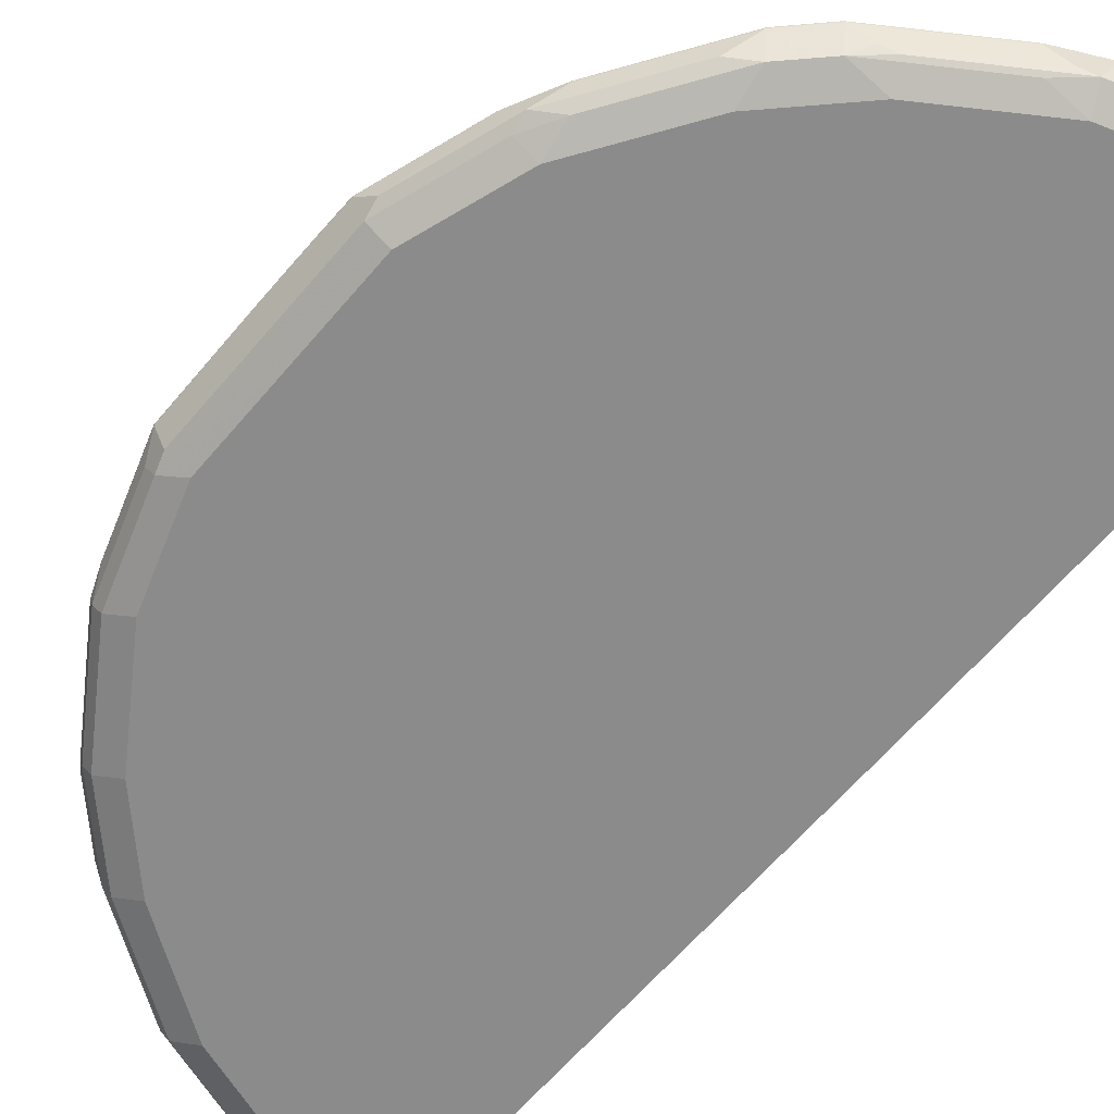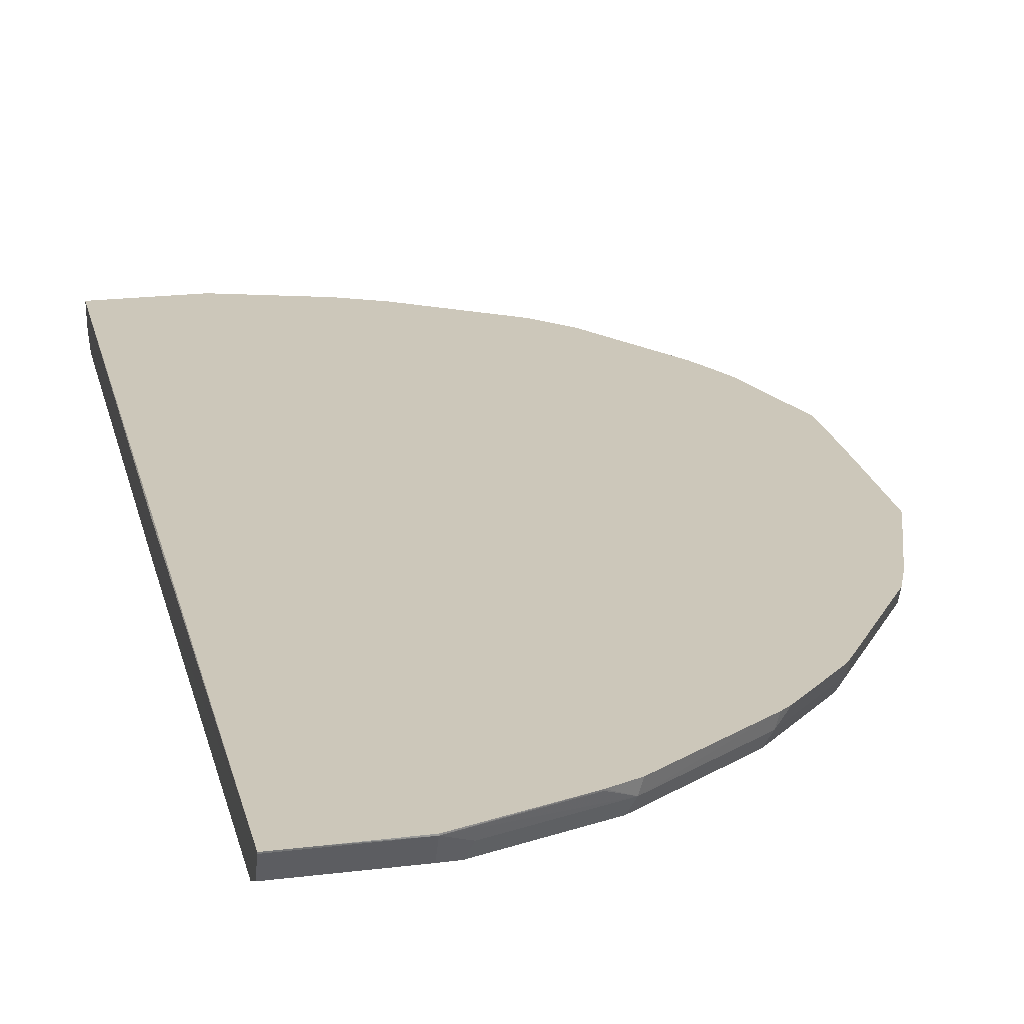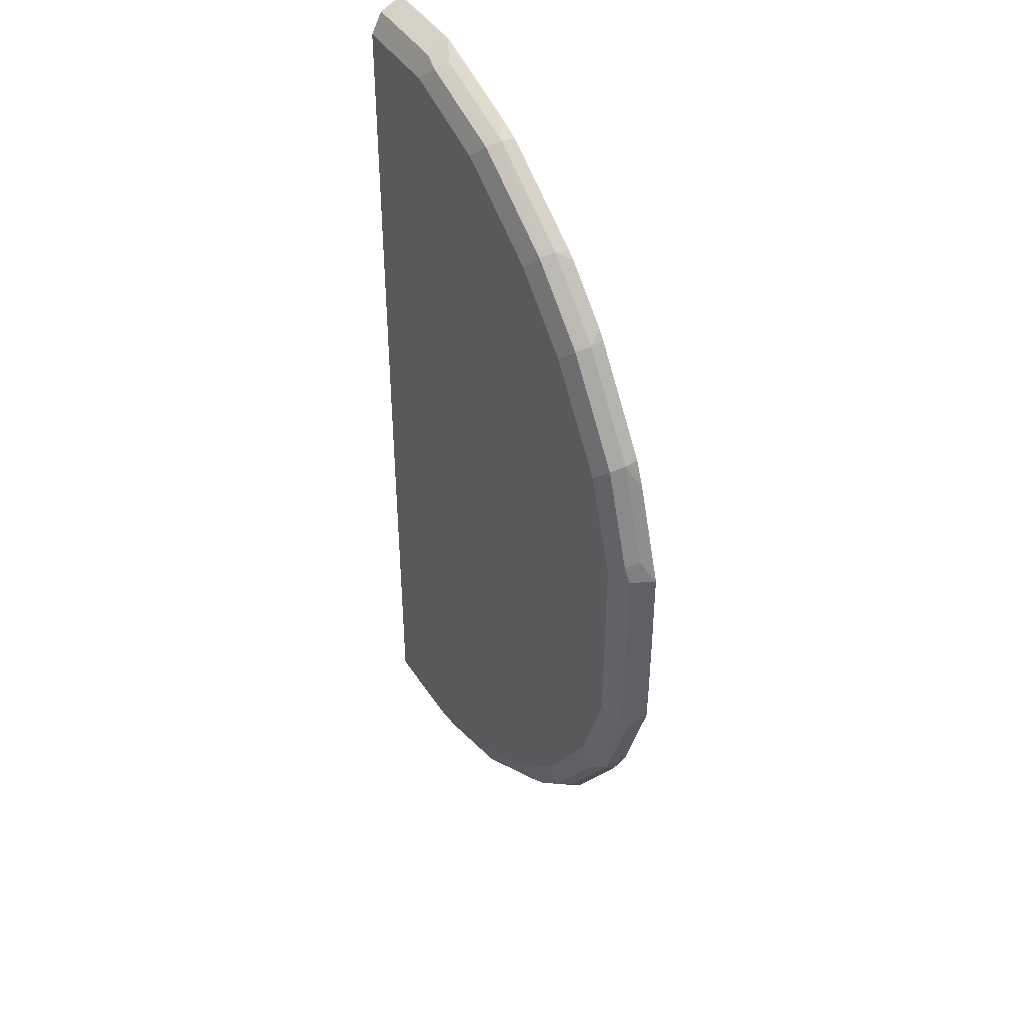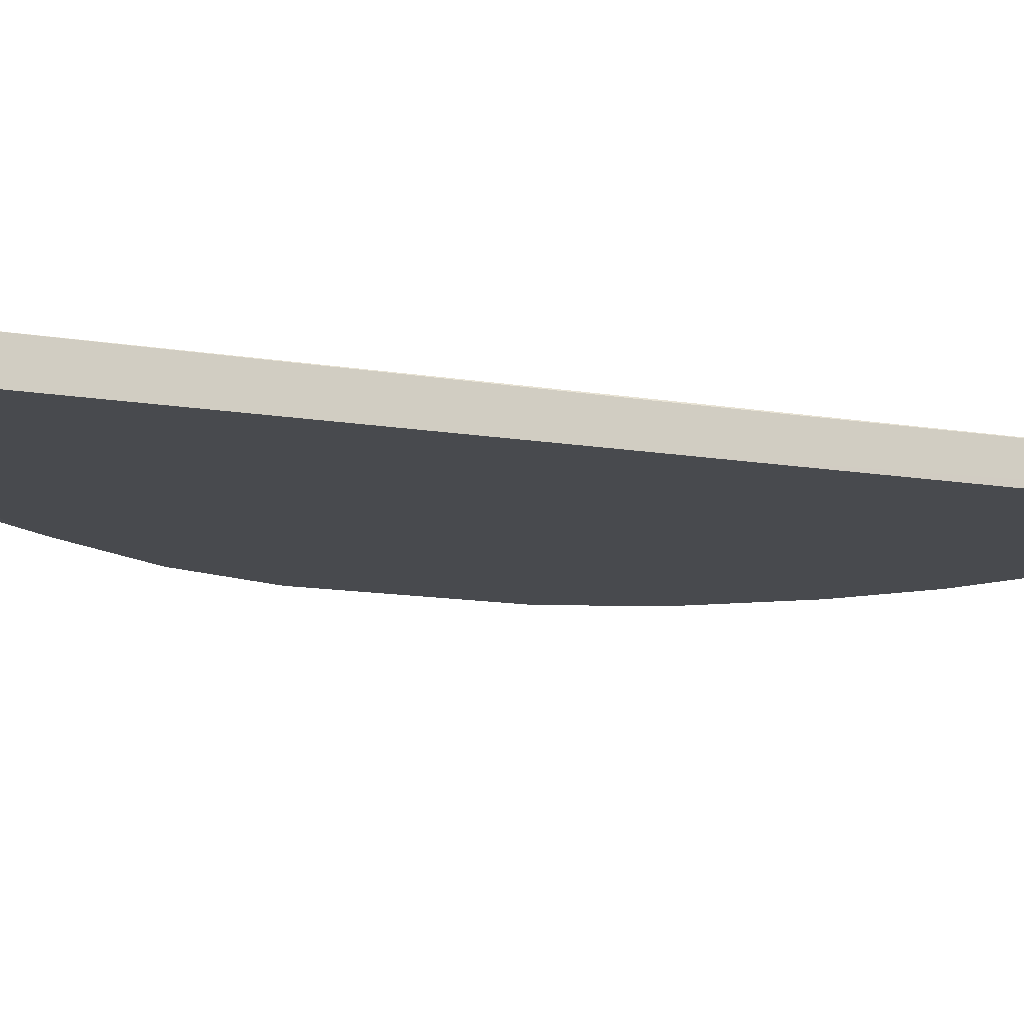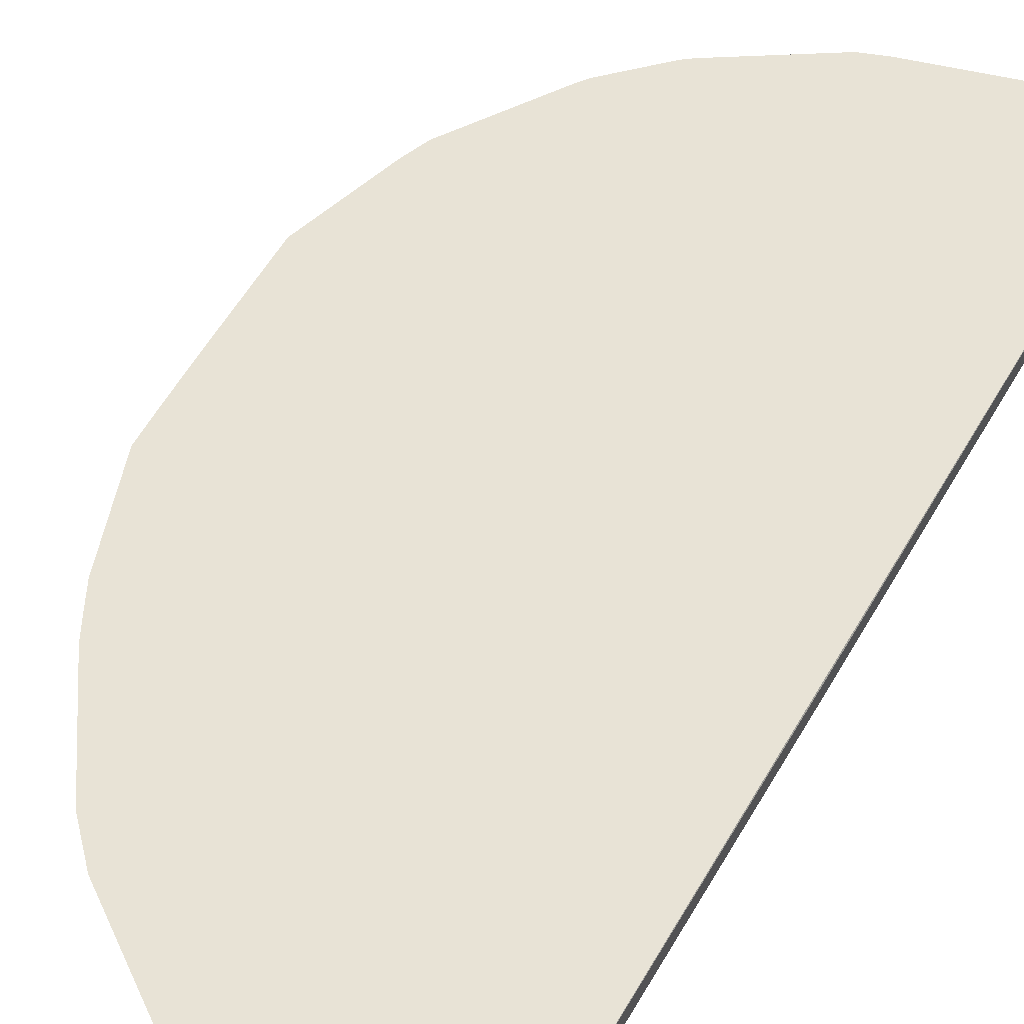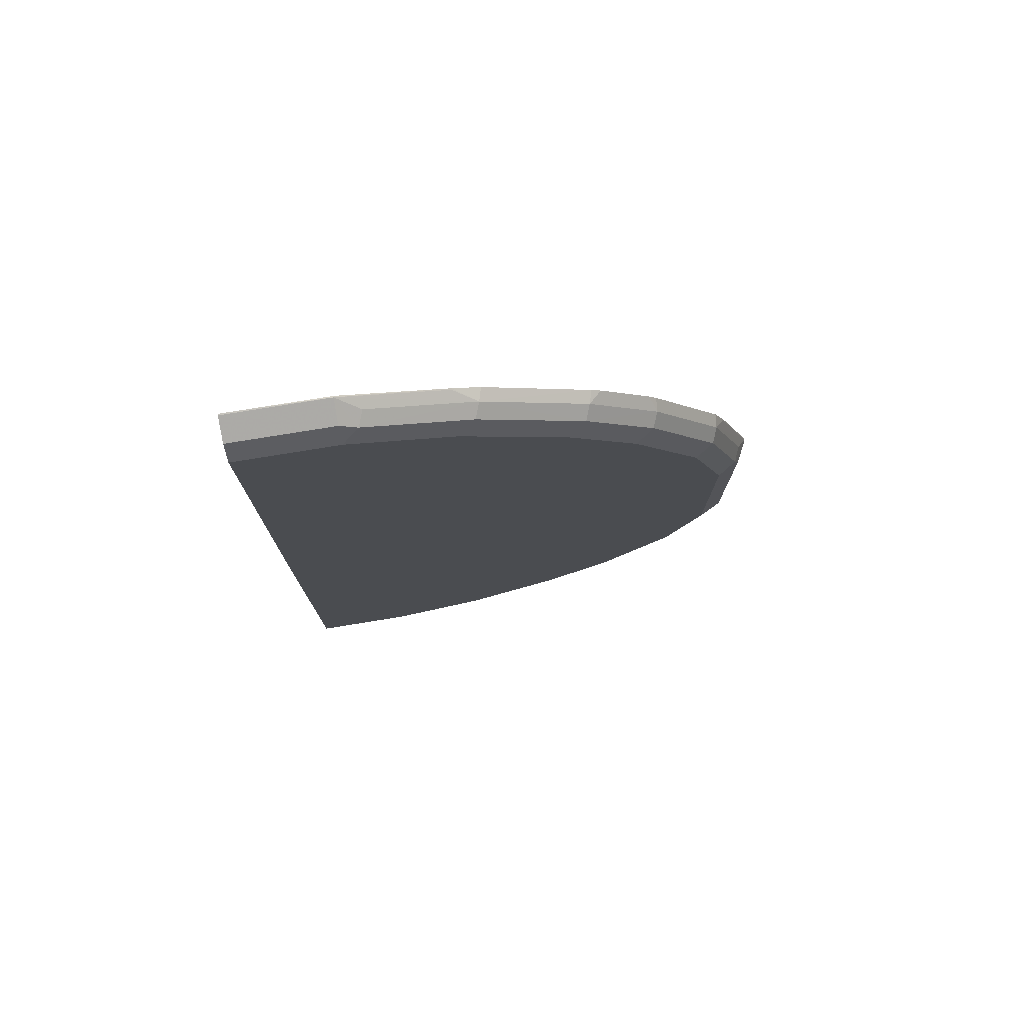
<metadata>
{"format":"obj","ext":"obj","renderer":"f3d","projection":"perspective","resolution":1024,"background":"white","views":[{"elev":-63.9,"azim":139.7,"up":"+Y"},{"elev":21.3,"azim":-12.4,"up":"+Y"},{"elev":43.1,"azim":59.6,"up":"+Z"},{"elev":-13.3,"azim":-110.9,"up":"+Y"},{"elev":62.5,"azim":-149.0,"up":"+Y"},{"elev":77.9,"azim":-9.2,"up":"+Z"}]}
</metadata>
<code>
v 0.001948 -0.7118 0.6298
v 0.6302 -0.7118 -0.03951
v -0.0001549 -0.7118 -0.6302
v 0.4347 -0.7118 -0.475
v 0.2516 -0.7118 -0.5879
v 0.1259 -0.7118 -0.6294
v 0.1259 -0.7134 -0.6294
v -0.0001549 -0.7131 -0.6296
v 0.1399 -0.7414 -0.6155
v 0.2518 -0.7134 -0.5875
v 0.2658 -0.7414 -0.5735
v 0.2537 -0.7118 -0.587
v 0.2806 -0.7118 -0.5736
v 0.1278 -0.7118 -0.6291
v 0.3075 -0.7118 -0.56
v 0.3078 -0.7134 -0.5595
v 0.2833 -0.7344 -0.5665
v 0.4091 -0.7344 -0.4826
v 0.4336 -0.7134 -0.4755
v 0.4333 -0.7118 -0.4761
v 0.4756 -0.7134 -0.4336
v 0.4248 -0.7449 -0.4616
v 0.3916 -0.7414 -0.4896
v 0.299 -0.7449 -0.5455
v 0.3776 -0.7554 -0.4616
v 0.2518 -0.7554 -0.5455
v 0.1259 -0.7554 -0.5875
v -0.0001549 -0.7554 -0.5875
v 0.4616 -0.7554 -0.3776
v 0.4668 -0.7449 -0.4196
v 0.493 -0.7344 -0.3986
v 0.577 -0.7344 -0.2728
v 0.5507 -0.7449 -0.2938
v 0.5735 -0.7414 -0.2518
v 0.6155 -0.7414 -0.1259
v 0.6189 -0.7344 -0.1469
v 0.5881 -0.7118 -0.2518
v 0.5746 -0.7118 -0.2787
v 0.56 -0.7118 -0.3073
v 0.5595 -0.7134 -0.3077
v 0.4761 -0.7118 -0.433
v 0.4753 -0.7118 -0.4341
v 0.6294 -0.7118 -0.1259
v 0.6294 -0.7134 -0.1259
v 0.6294 -0.7134 0.1259
v 0.63 -0.7118 -0.08232
v 0.6302 -0.7118 -3.65e-05
v 0.6294 -0.7118 0.1259
v 0.6289 -0.7118 0.1278
v 0.5878 -0.7118 0.2518
v 0.5874 -0.7134 0.2518
v 0.5735 -0.7274 0.2798
v 0.5745 -0.7118 0.2841
v 0.4896 -0.7274 0.4056
v 0.4826 -0.7449 0.3986
v 0.5665 -0.7449 0.2728
v 0.6085 -0.7449 0.1469
v 0.5455 -0.7554 0.2518
v 0.4616 -0.7554 0.3776
v 0.3987 -0.7449 0.4826
v 0.3776 -0.7554 0.4616
v 0.2518 -0.7554 0.5455
v 0.2728 -0.7449 0.5665
v 0.2798 -0.7274 0.5735
v 0.4056 -0.7274 0.4895
v 0.4213 -0.7118 0.4817
v 0.41 -0.7118 0.4906
v 0.4818 -0.7118 0.4213
v 0.4906 -0.7118 0.4099
v 0.2841 -0.7118 0.5746
v 0.2518 -0.7118 0.5878
v 0.2518 -0.7134 0.5875
v 0.1259 -0.7134 0.6295
v 0.1278 -0.7118 0.629
v 0.1259 -0.7118 0.6295
v 0.04197 -0.7118 0.6298
v 0.001948 -0.7134 0.6295
v 0.1259 -0.7414 0.6154
v 0.1469 -0.7449 0.6085
v 0.1539 -0.7274 0.6154
v 0.1259 -0.7554 0.5875
v 0.001948 -0.7554 0.5875
v 0.001948 -0.7414 0.6154
v -0.0001549 -0.7554 0.0008902
v -0.0001549 -0.7134 0.0009519
v 0.5875 -0.7554 0.0009519
v 0.5875 -0.7554 -0.1259
v 0.5455 -0.7554 -0.2518
v 0.6154 -0.7414 0.1259
v 0.6154 -0.7274 0.1539
v 0.5874 -0.7554 0.1259
v -0.0001549 -0.7414 -0.6155
f 72 71 73
f 76 75 1
f 74 73 71
f 74 75 73
f 74 71 75
f 71 70 75
f 75 70 1
f 76 73 75
f 79 81 63
f 73 1 77
f 73 77 78
f 73 78 79
f 80 73 79
f 80 64 73
f 80 79 64
f 79 63 64
f 79 82 81
f 72 73 64
f 76 1 73
f 72 64 71
f 60 64 63
f 67 64 65
f 60 62 61
f 60 63 62
f 79 83 82
f 60 65 64
f 60 54 65
f 60 55 54
f 66 65 54
f 66 67 65
f 66 68 67
f 71 64 70
f 66 54 68
f 69 53 68
f 69 54 53
f 53 49 68
f 50 49 53
f 49 2 68
f 68 2 1
f 70 68 1
f 67 68 70
f 67 70 64
f 69 68 54
f 79 78 83
f 35 57 86
f 77 84 83
f 91 86 57
f 91 58 86
f 91 57 58
f 58 59 86
f 59 82 86
f 62 82 59
f 81 82 62
f 81 62 63
f 61 62 59
f 92 28 3
f 92 9 28
f 8 9 92
f 8 92 3
f 32 21 40
f 32 31 21
f 17 18 11
f 13 17 11
f 15 5 4
f 60 61 59
f 45 89 35
f 77 83 78
f 90 45 52
f 90 57 45
f 77 1 84
f 85 84 1
f 85 3 84
f 85 1 3
f 84 3 28
f 84 28 82
f 83 84 82
f 28 86 82
f 29 86 28
f 87 86 29
f 87 35 86
f 87 34 35
f 88 34 87
f 88 33 34
f 88 30 33
f 88 29 30
f 88 87 29
f 89 57 35
f 45 57 89
f 90 52 57
f 60 59 55
f 47 48 45
f 56 55 58
f 16 15 20
f 20 15 4
f 20 4 19
f 19 4 21
f 19 21 22
f 19 22 18
f 23 18 22
f 23 11 18
f 23 24 11
f 23 22 24
f 24 22 25
f 24 25 26
f 24 26 11
f 11 26 9
f 27 9 26
f 27 28 9
f 27 26 28
f 26 29 28
f 25 29 26
f 16 20 19
f 25 30 29
f 16 19 18
f 16 17 13
f 55 59 58
f 2 3 1
f 4 3 2
f 5 3 4
f 6 3 5
f 7 3 6
f 7 8 3
f 7 9 8
f 10 11 9
f 12 11 10
f 12 13 11
f 12 5 13
f 12 10 5
f 10 7 5
f 14 5 7
f 14 6 5
f 14 7 6
f 13 5 15
f 16 13 15
f 16 18 17
f 25 22 30
f 10 9 7
f 30 21 31
f 44 2 45
f 46 2 44
f 46 43 2
f 46 44 43
f 47 45 2
f 47 2 48
f 48 2 49
f 48 49 45
f 44 45 35
f 50 45 49
f 51 52 45
f 51 50 52
f 52 50 53
f 52 54 55
f 56 52 55
f 56 57 52
f 30 22 21
f 56 58 57
f 51 45 50
f 44 35 36
f 52 53 54
f 44 37 43
f 32 30 31
f 44 36 37
f 32 34 33
f 32 35 34
f 32 37 36
f 38 37 32
f 38 39 37
f 38 32 39
f 39 32 40
f 32 36 35
f 39 21 41
f 43 37 2
f 37 4 2
f 39 40 21
f 42 41 21
f 42 21 4
f 32 33 30
f 42 4 41
f 41 4 37
f 39 41 37

</code>
